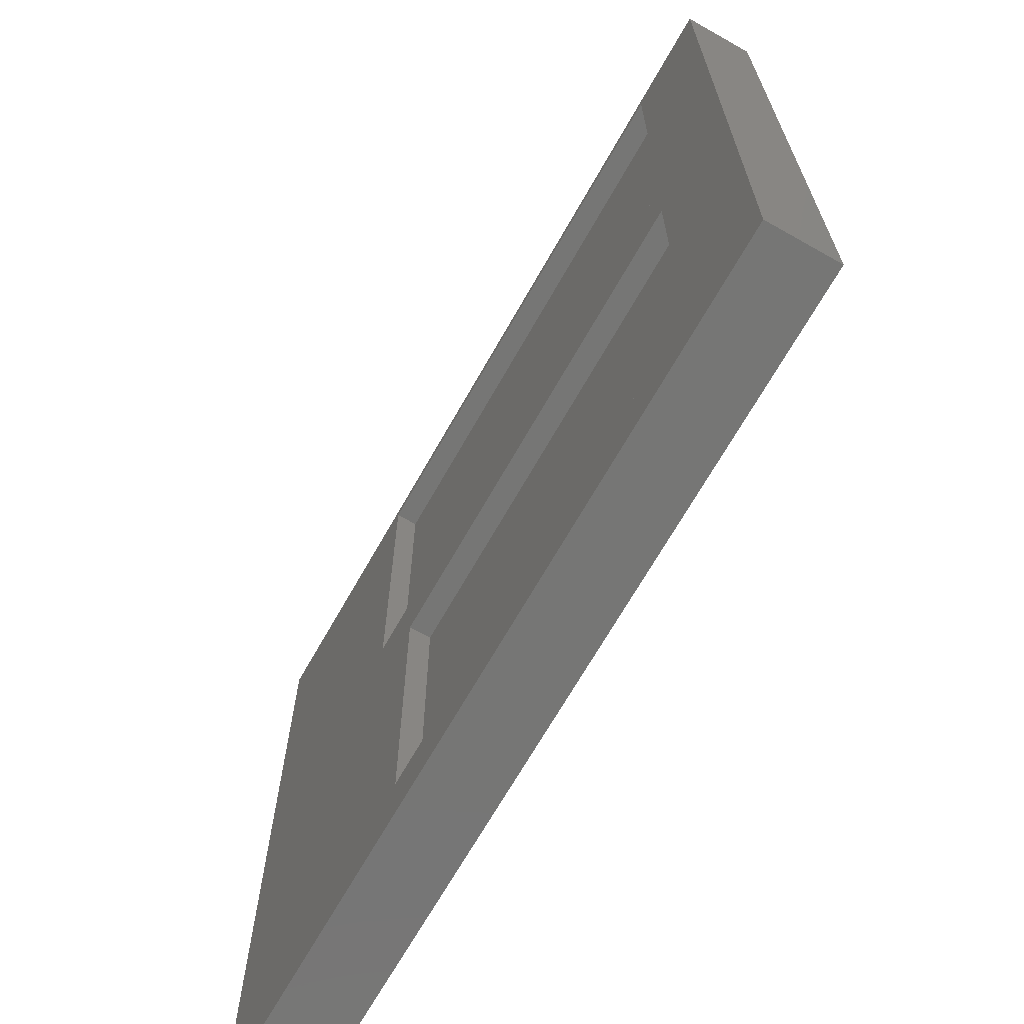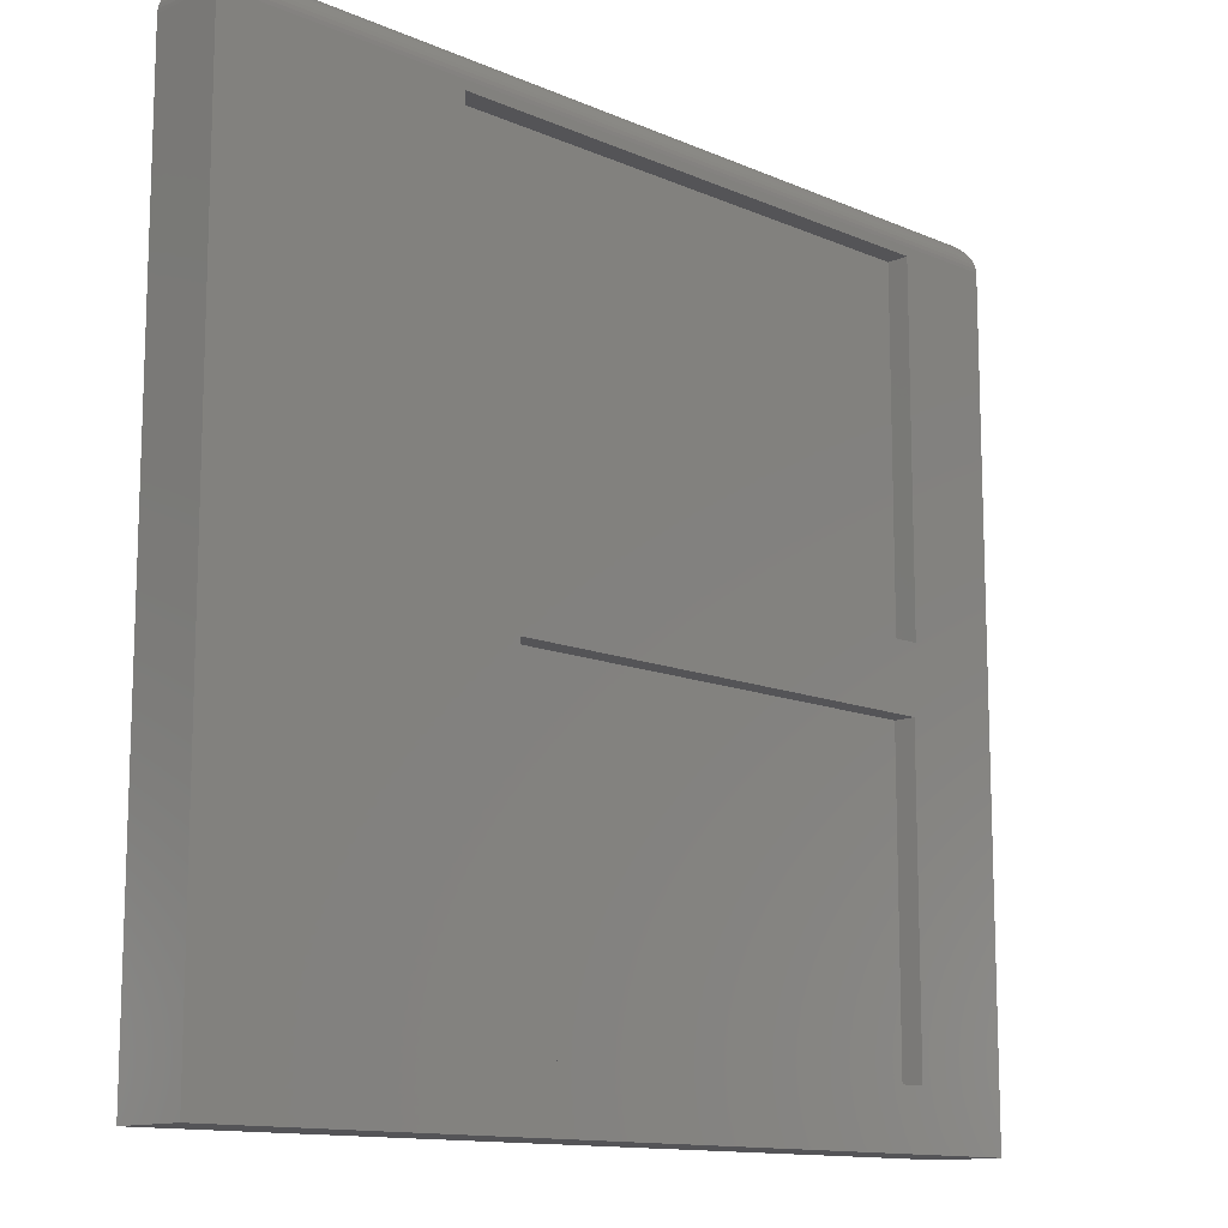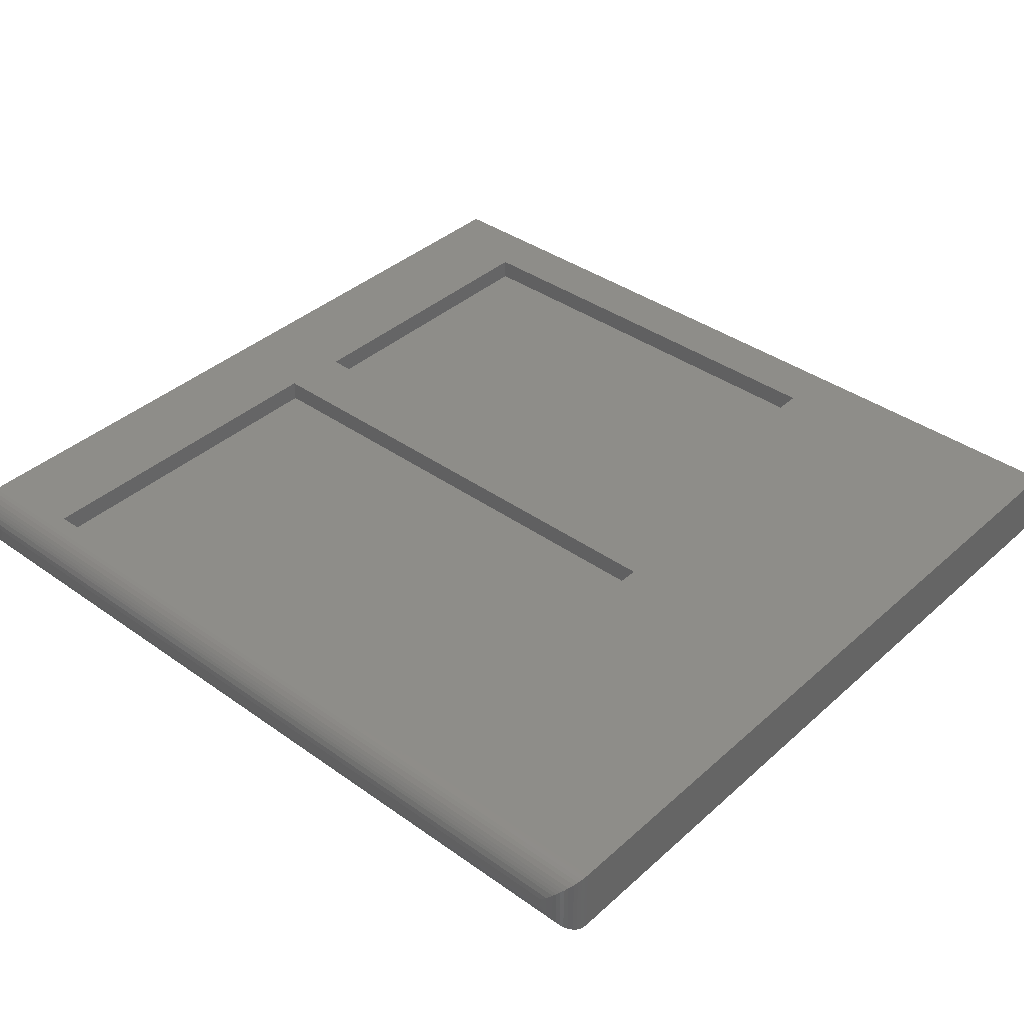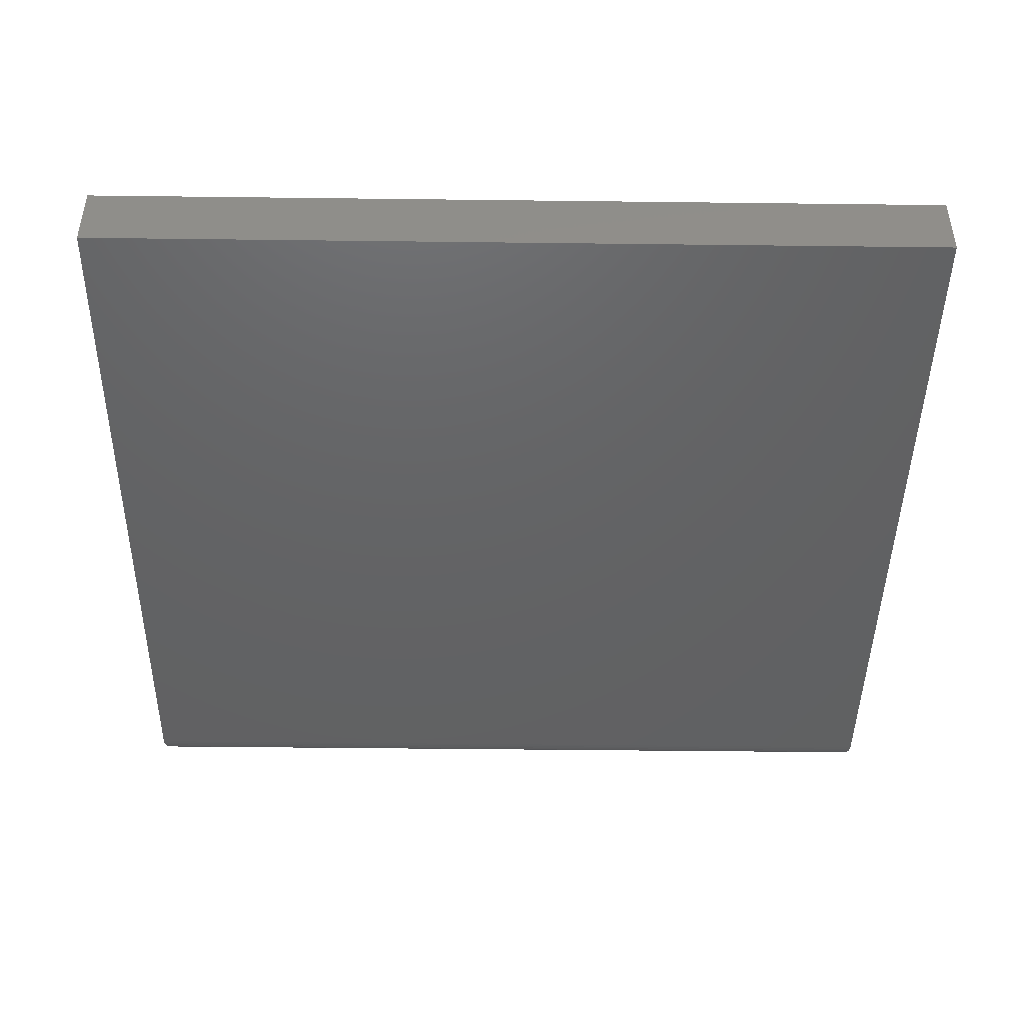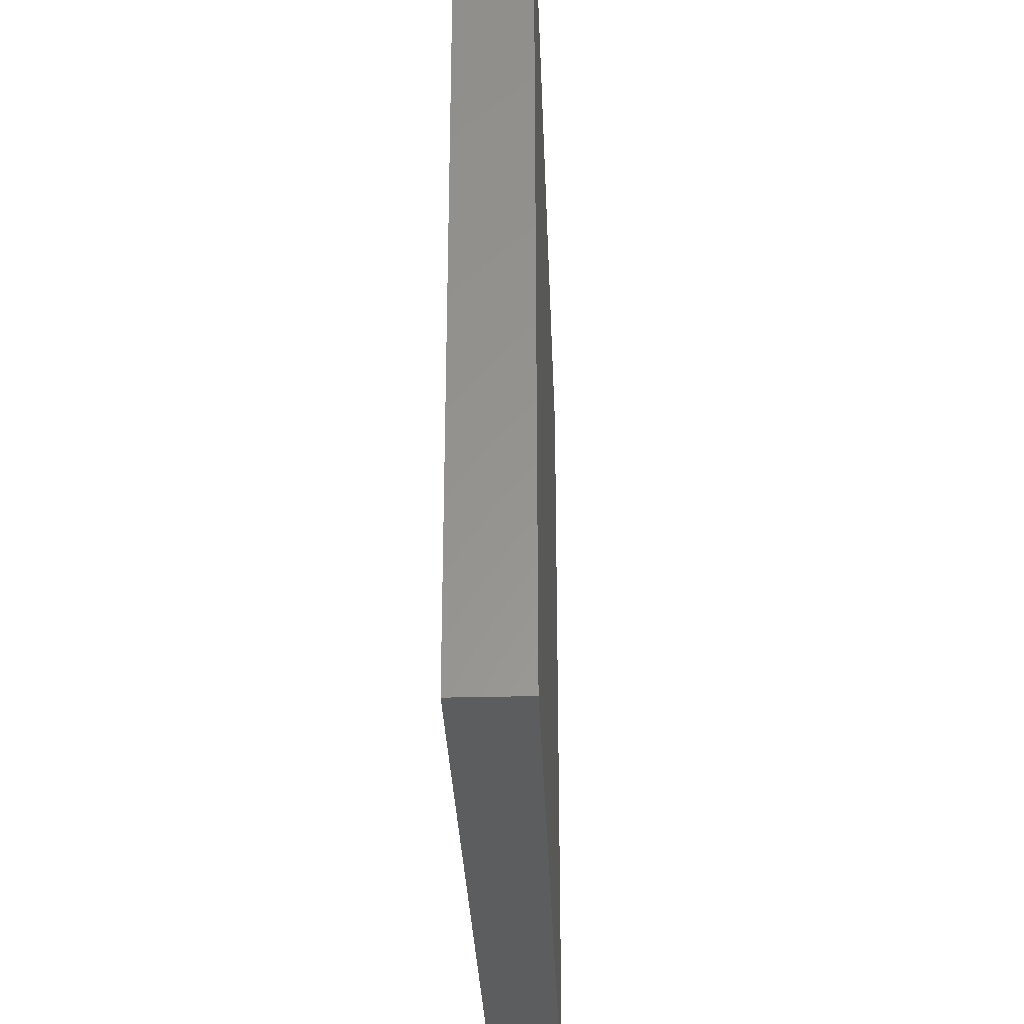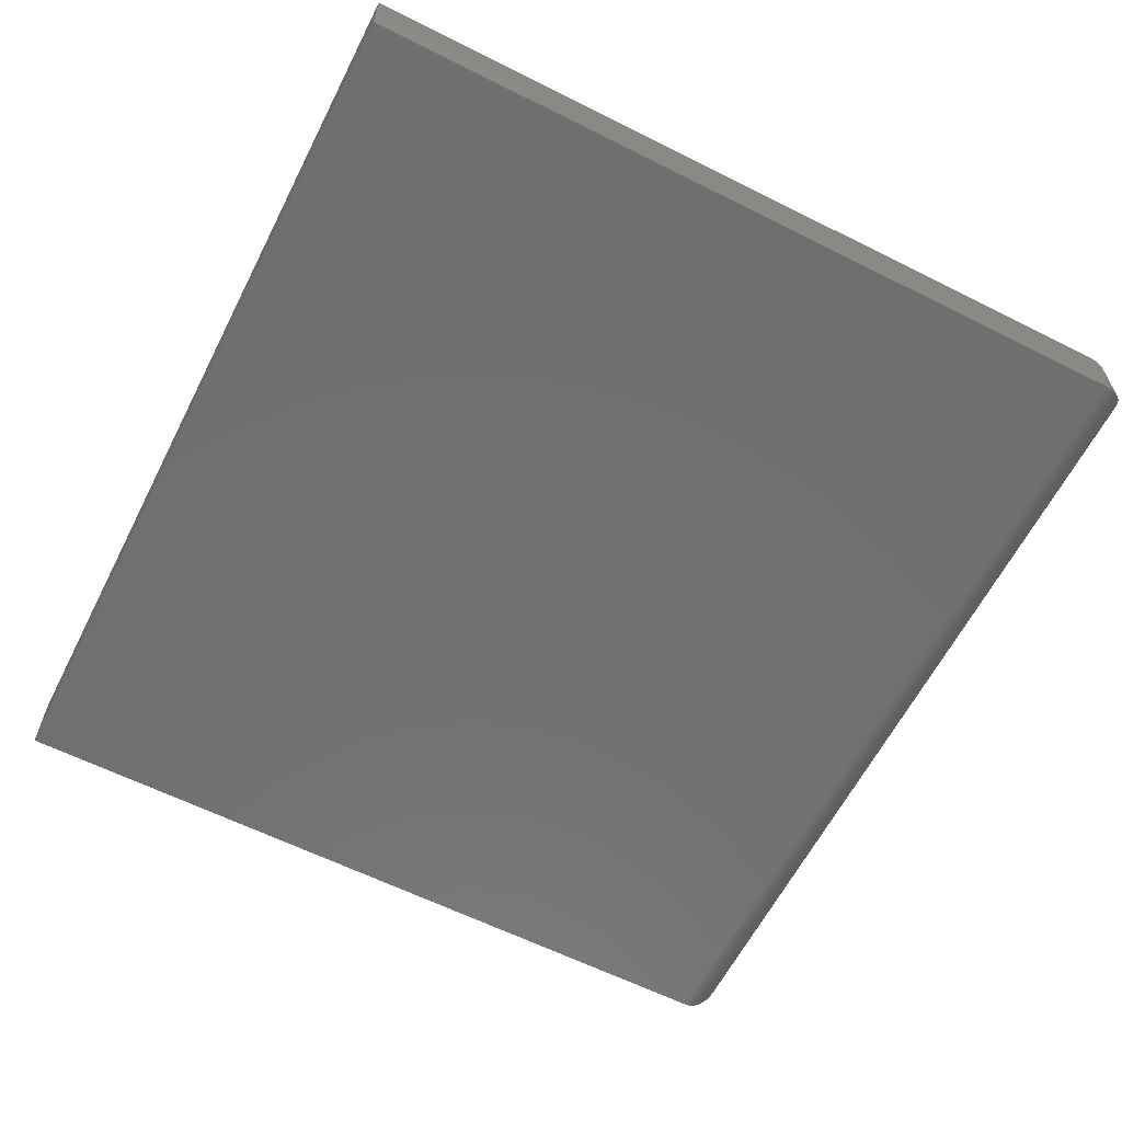
<metadata>
{"format":"stl","ext":"stl","renderer":"f3d","projection":"perspective","resolution":1024,"background":"white","views":[{"elev":-68.2,"azim":60.5,"up":"+Y"},{"elev":-12.6,"azim":-45.2,"up":"+Y"},{"elev":38.6,"azim":-138.2,"up":"+Z"},{"elev":-44.8,"azim":-0.8,"up":"+Z"},{"elev":-30.9,"azim":92.1,"up":"+Y"},{"elev":-61.7,"azim":63.0,"up":"+Z"}]}
</metadata>
<code>
# stl→obj: 128 verts, 252 faces
v -0.3516 0.6706 -0.007812
v -0.3516 0.03906 -0.007812
v 0.6016 0.6706 -0.007812
v 0.6016 0.03906 -0.007812
v 0.6016 0.03906 0.03125
v 0.6016 0.6706 0.03125
v -0.3516 0.6706 0.03125
v -0.3516 0.03906 0.03125
v 0.6406 0.6706 -0.007812
v 0.6406 0.6706 -0.04688
v -0.3906 0.6706 -0.007812
v -0.3906 0.6706 -0.04688
v 0.7422 -0.7031 -0.007812
v -0.7422 -0.7031 -0.007812
v -0.2812 -0.6797 -0.007812
v 0.6328 -0.6797 -0.007812
v 0.6328 -0.03988 -0.007812
v 0.6406 0 -0.007812
v 0.7422 0.6867 -0.007812
v -0.2812 -0.03988 -0.007812
v -0.3906 0 -0.007812
v -0.7422 0.6867 -0.007812
v -0.2422 -0.07895 -0.007812
v -0.2422 -0.07895 0.03125
v -0.2422 -0.6406 -0.007812
v -0.2422 -0.6406 0.03125
v 0.5938 -0.07895 -0.007812
v 0.5938 -0.07895 0.03125
v 0.5938 -0.6406 -0.007812
v 0.5938 -0.6406 0.03125
v 0.7812 -0.7422 0.03125
v 0.7812 0.6867 0.03125
v -0.7812 -0.7422 0.03125
v -0.7812 0.6867 0.03125
v -0.7812 -0.7422 -0.09375
v 0.7812 -0.7422 -0.09375
v -0.7812 0.6867 -0.09375
v 0.7812 0.6867 -0.09375
v 0.7266 0.7414 -0.03906
v 0.7377 0.7402 -0.01232
v 0.7377 0.7402 -0.05018
v 0.7266 0.7414 -0.02344
v 0.7809 0.6931 0.03087
v 0.7796 0.7 -0.09209
v 0.7796 0.7 0.02959
v 0.7773 0.707 -0.08983
v 0.7773 0.707 0.02733
v 0.7743 0.7134 -0.08676
v 0.7743 0.7134 0.02426
v 0.7691 0.7211 -0.08157
v 0.7691 0.7211 0.01907
v 0.7643 0.7263 -0.0768
v 0.7643 0.7263 0.0143
v 0.7594 0.7304 -0.07187
v 0.7594 0.7304 0.00937
v 0.754 0.734 -0.06653
v 0.754 0.734 0.004034
v 0.7486 0.7367 -0.06112
v 0.7486 0.7367 -0.001375
v 0.7809 0.6931 -0.09337
v -0.754 0.734 0.004035
v -0.7594 0.7304 0.00937
v -0.7643 0.7263 0.0143
v -0.7691 0.7211 0.01907
v -0.7743 0.7134 0.02426
v -0.7773 0.707 0.02733
v -0.7796 0.7 0.02959
v -0.7809 0.6931 0.03087
v -0.7266 0.7414 -0.02344
v -0.7377 0.7402 -0.01232
v -0.7486 0.7367 -0.00137
v -0.7377 0.7402 -0.05018
v -0.7266 0.7414 -0.03906
v -0.7486 0.7367 -0.06112
v -0.754 0.734 -0.06653
v -0.7594 0.7304 -0.07187
v -0.7643 0.7263 -0.0768
v -0.7691 0.7211 -0.08157
v -0.7743 0.7134 -0.08676
v -0.7773 0.707 -0.08983
v -0.7796 0.7 -0.09209
v -0.7809 0.6931 -0.09337
v -0.3906 0 -0.04688
v 0.6406 0 -0.04688
v -0.2812 -0.03988 -0.04688
v -0.2812 -0.6797 -0.04688
v 0.6328 -0.03988 -0.04688
v 0.6328 -0.6797 -0.04688
v -0.7422 -0.7031 -0.05469
v 0.7422 -0.7031 -0.05469
v -0.7422 0.6867 -0.05469
v 0.7422 0.6867 -0.05469
v 0.7298 0.702 -0.04234
v 0.7298 0.702 -0.02016
v 0.7266 0.7023 -0.03906
v 0.7266 0.7023 -0.02344
v 0.7393 0.6957 -0.01068
v 0.7393 0.6957 -0.05182
v 0.7406 0.6935 -0.009405
v 0.7377 0.6976 -0.05023
v 0.7377 0.6976 -0.01227
v 0.7359 0.6992 -0.04835
v 0.7359 0.6992 -0.01415
v 0.733 0.7009 -0.04545
v 0.733 0.7009 -0.01705
v 0.7406 0.6935 -0.0531
v 0.7415 0.6912 -0.05401
v 0.7415 0.6912 -0.008492
v 0.742 0.6888 -0.05454
v 0.742 0.6888 -0.007959
v -0.7298 0.702 -0.02016
v -0.7266 0.7023 -0.02344
v -0.733 0.7009 -0.01705
v -0.7359 0.6992 -0.01415
v -0.7377 0.6976 -0.01227
v -0.7393 0.6957 -0.01068
v -0.7406 0.6935 -0.009405
v -0.7415 0.6912 -0.008492
v -0.742 0.6888 -0.007959
v -0.7298 0.702 -0.04234
v -0.7266 0.7023 -0.03906
v -0.733 0.7009 -0.04545
v -0.7359 0.6992 -0.04835
v -0.7377 0.6976 -0.05023
v -0.7393 0.6957 -0.05182
v -0.7406 0.6935 -0.0531
v -0.7415 0.6912 -0.05401
v -0.742 0.6888 -0.05454
f 1 2 3
f 3 2 4
f 4 5 3
f 3 5 6
f 1 7 2
f 2 7 8
f 3 6 1
f 1 6 7
f 9 10 3
f 11 1 12
f 12 1 3
f 12 3 10
f 13 14 15
f 13 15 16
f 13 16 17
f 13 17 18
f 13 18 9
f 13 9 19
f 17 20 18
f 18 20 21
f 20 15 21
f 21 15 14
f 1 11 22
f 22 11 21
f 22 21 14
f 9 3 19
f 19 3 1
f 19 1 22
f 2 8 4
f 4 8 5
f 23 24 25
f 25 24 26
f 27 28 23
f 23 28 24
f 29 30 27
f 27 30 28
f 23 25 27
f 27 25 29
f 25 26 29
f 29 26 30
f 31 32 6
f 31 6 5
f 31 5 28
f 31 28 30
f 31 30 26
f 31 26 33
f 28 5 24
f 24 5 8
f 24 8 26
f 26 8 33
f 6 32 7
f 7 32 34
f 7 34 8
f 8 34 33
f 35 36 33
f 33 36 31
f 37 35 34
f 34 35 33
f 37 38 35
f 35 38 36
f 36 38 31
f 31 38 32
f 39 40 41
f 39 42 40
f 43 44 45
f 45 44 46
f 45 46 47
f 47 46 48
f 47 48 49
f 49 48 50
f 49 50 51
f 51 50 52
f 51 52 53
f 53 52 54
f 53 54 55
f 55 54 56
f 55 56 57
f 57 56 58
f 57 58 59
f 59 58 41
f 59 41 40
f 32 38 43
f 43 38 60
f 43 60 44
f 59 61 57
f 57 61 62
f 57 62 55
f 55 62 63
f 55 63 53
f 53 63 64
f 53 64 51
f 51 64 65
f 51 65 49
f 49 65 66
f 49 66 47
f 47 66 67
f 47 67 45
f 45 67 68
f 42 69 40
f 40 69 70
f 40 70 59
f 59 70 71
f 59 71 61
f 34 32 68
f 68 32 43
f 68 43 45
f 69 72 70
f 69 73 72
f 70 72 74
f 70 74 71
f 71 74 75
f 71 75 61
f 61 75 76
f 61 76 62
f 62 76 77
f 62 77 63
f 63 77 78
f 63 78 64
f 64 78 79
f 64 79 65
f 65 79 80
f 65 80 66
f 66 80 81
f 66 81 67
f 67 81 82
f 37 34 82
f 82 34 68
f 82 68 67
f 39 73 42
f 42 73 69
f 60 81 44
f 44 81 80
f 44 80 46
f 46 80 79
f 46 79 48
f 48 79 78
f 48 78 50
f 50 78 77
f 50 77 52
f 52 77 76
f 52 76 54
f 54 76 75
f 54 75 56
f 56 75 74
f 38 37 60
f 60 37 82
f 60 82 81
f 73 39 72
f 72 39 41
f 72 41 74
f 74 41 58
f 74 58 56
f 12 10 83
f 83 10 84
f 83 84 21
f 21 84 18
f 84 10 18
f 18 10 9
f 12 83 11
f 11 83 21
f 85 86 20
f 20 86 15
f 87 85 17
f 17 85 20
f 88 87 16
f 16 87 17
f 85 87 86
f 86 87 88
f 86 88 15
f 15 88 16
f 89 14 90
f 90 14 13
f 91 22 89
f 89 22 14
f 91 89 92
f 92 89 90
f 90 13 92
f 92 13 19
f 93 94 95
f 94 96 95
f 97 98 99
f 100 98 97
f 101 100 97
f 102 100 101
f 103 102 101
f 104 102 103
f 105 104 103
f 93 104 105
f 94 93 105
f 98 106 99
f 99 106 107
f 99 107 108
f 108 107 109
f 108 109 110
f 110 109 92
f 110 92 19
f 94 111 96
f 111 112 96
f 113 111 94
f 105 113 94
f 114 113 105
f 103 114 105
f 115 114 103
f 101 115 103
f 116 115 101
f 97 116 101
f 117 116 97
f 97 99 117
f 117 99 108
f 117 108 118
f 118 108 110
f 118 110 119
f 119 110 19
f 119 19 22
f 111 120 112
f 120 121 112
f 122 120 111
f 113 122 111
f 123 122 113
f 114 123 113
f 124 123 114
f 115 124 114
f 125 124 115
f 116 125 115
f 126 125 116
f 116 117 126
f 126 117 118
f 126 118 127
f 127 118 119
f 127 119 128
f 128 119 22
f 128 22 91
f 95 96 121
f 121 96 112
f 120 93 121
f 93 95 121
f 98 125 106
f 124 125 98
f 100 124 98
f 123 124 100
f 102 123 100
f 122 123 102
f 104 122 102
f 120 122 104
f 93 120 104
f 125 126 106
f 106 126 127
f 106 127 107
f 107 127 128
f 107 128 109
f 109 128 91
f 109 91 92

</code>
